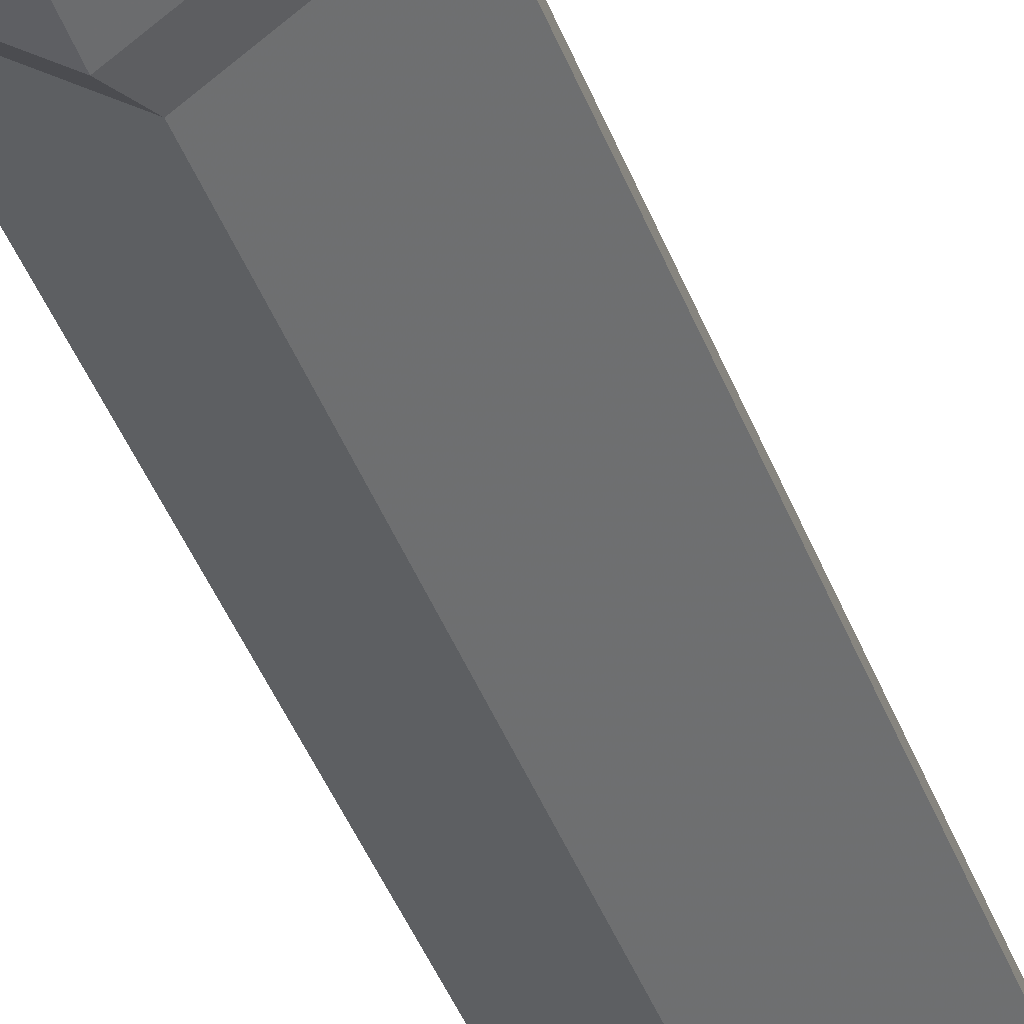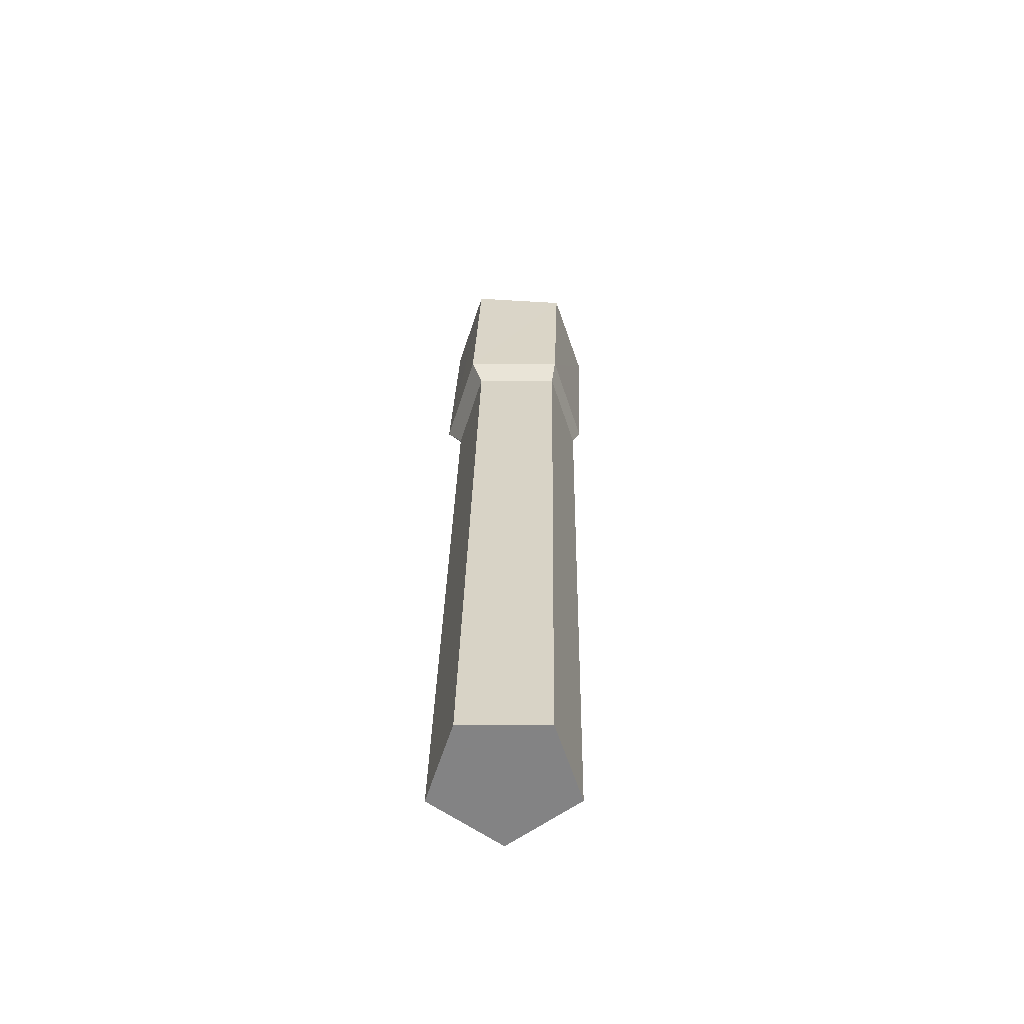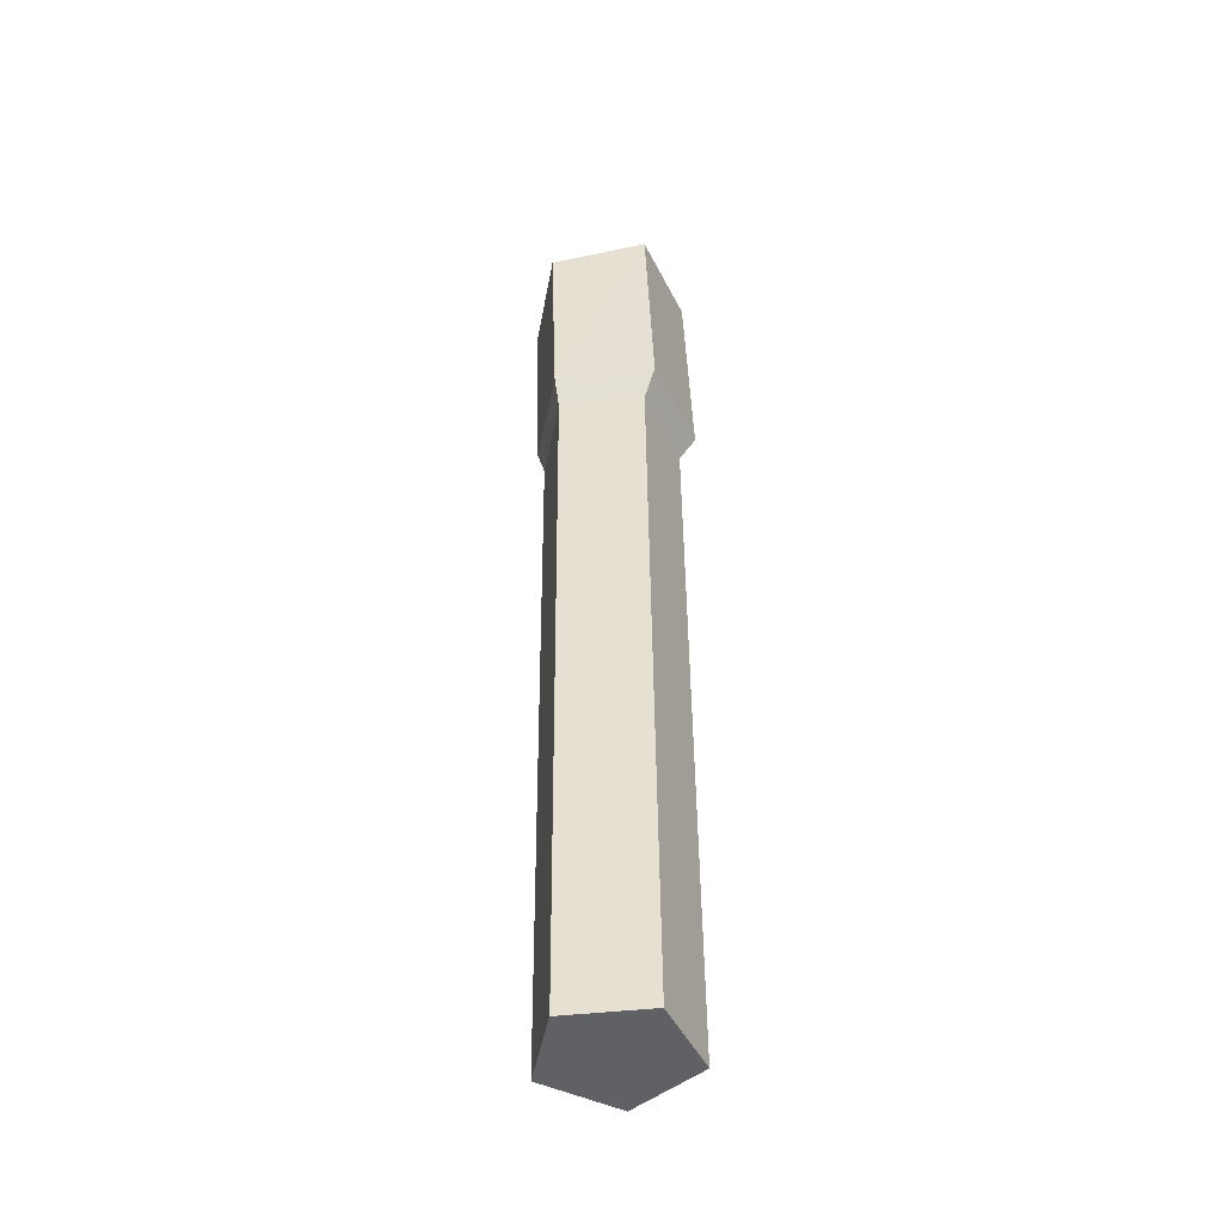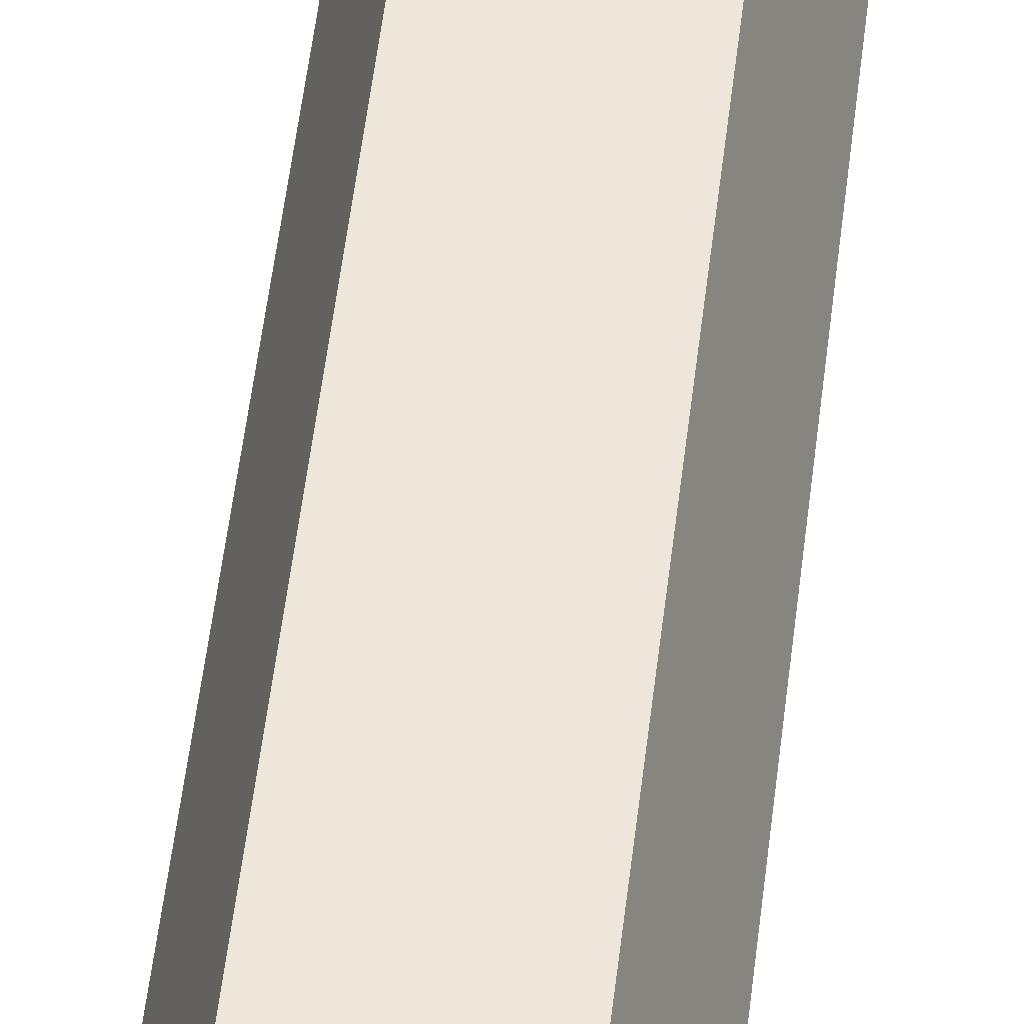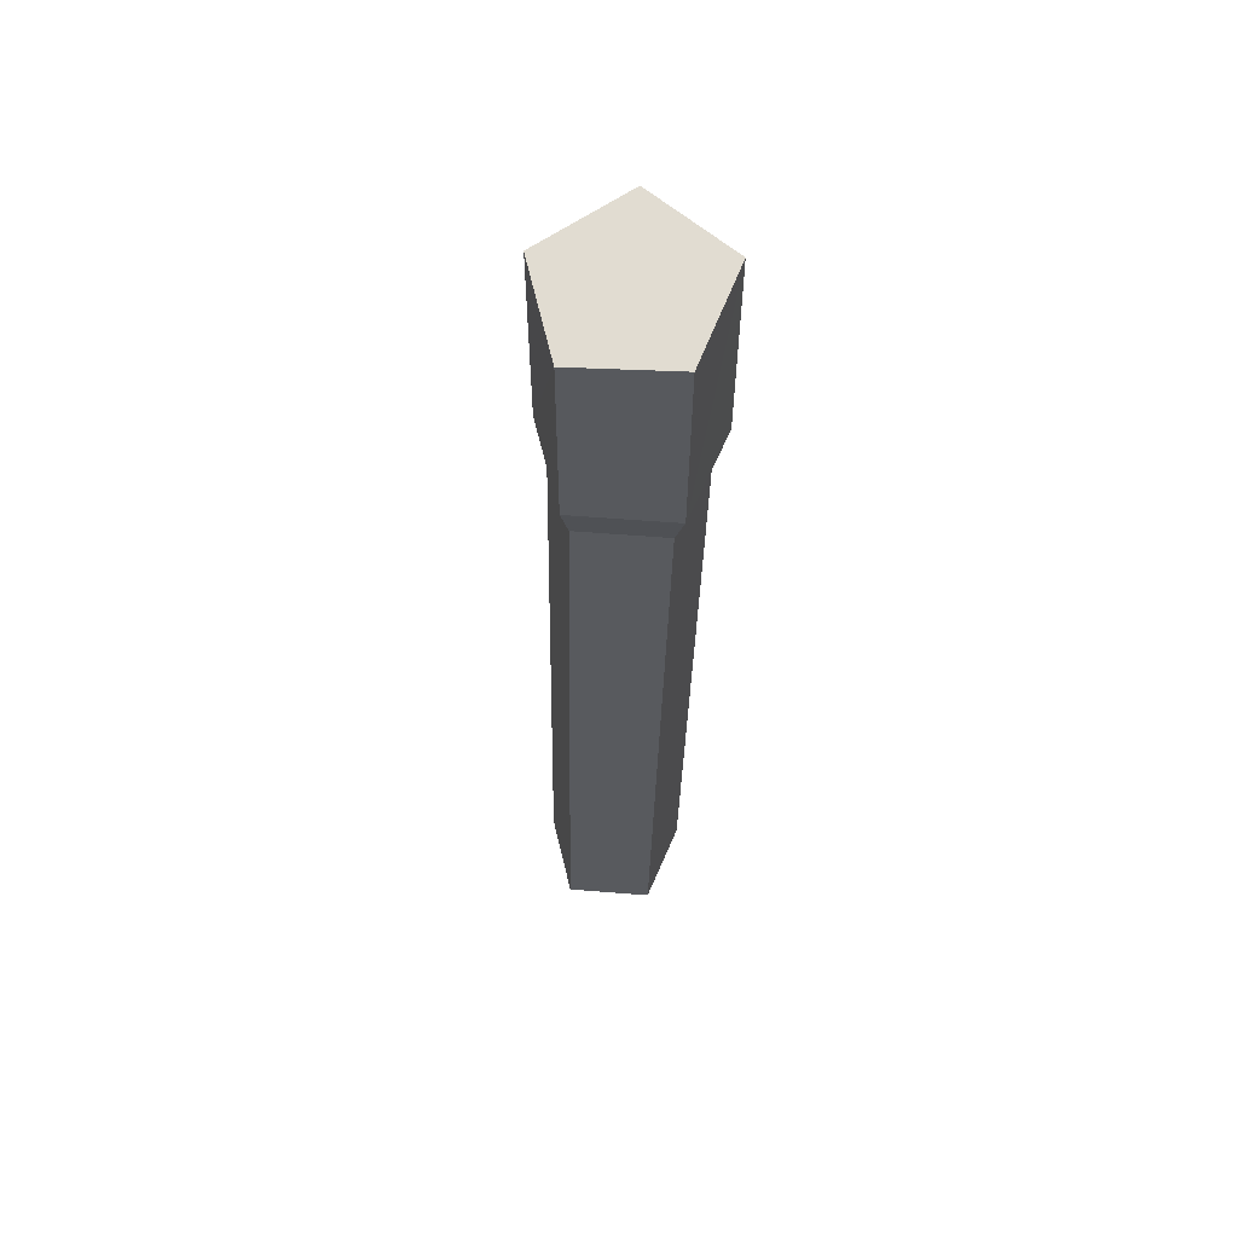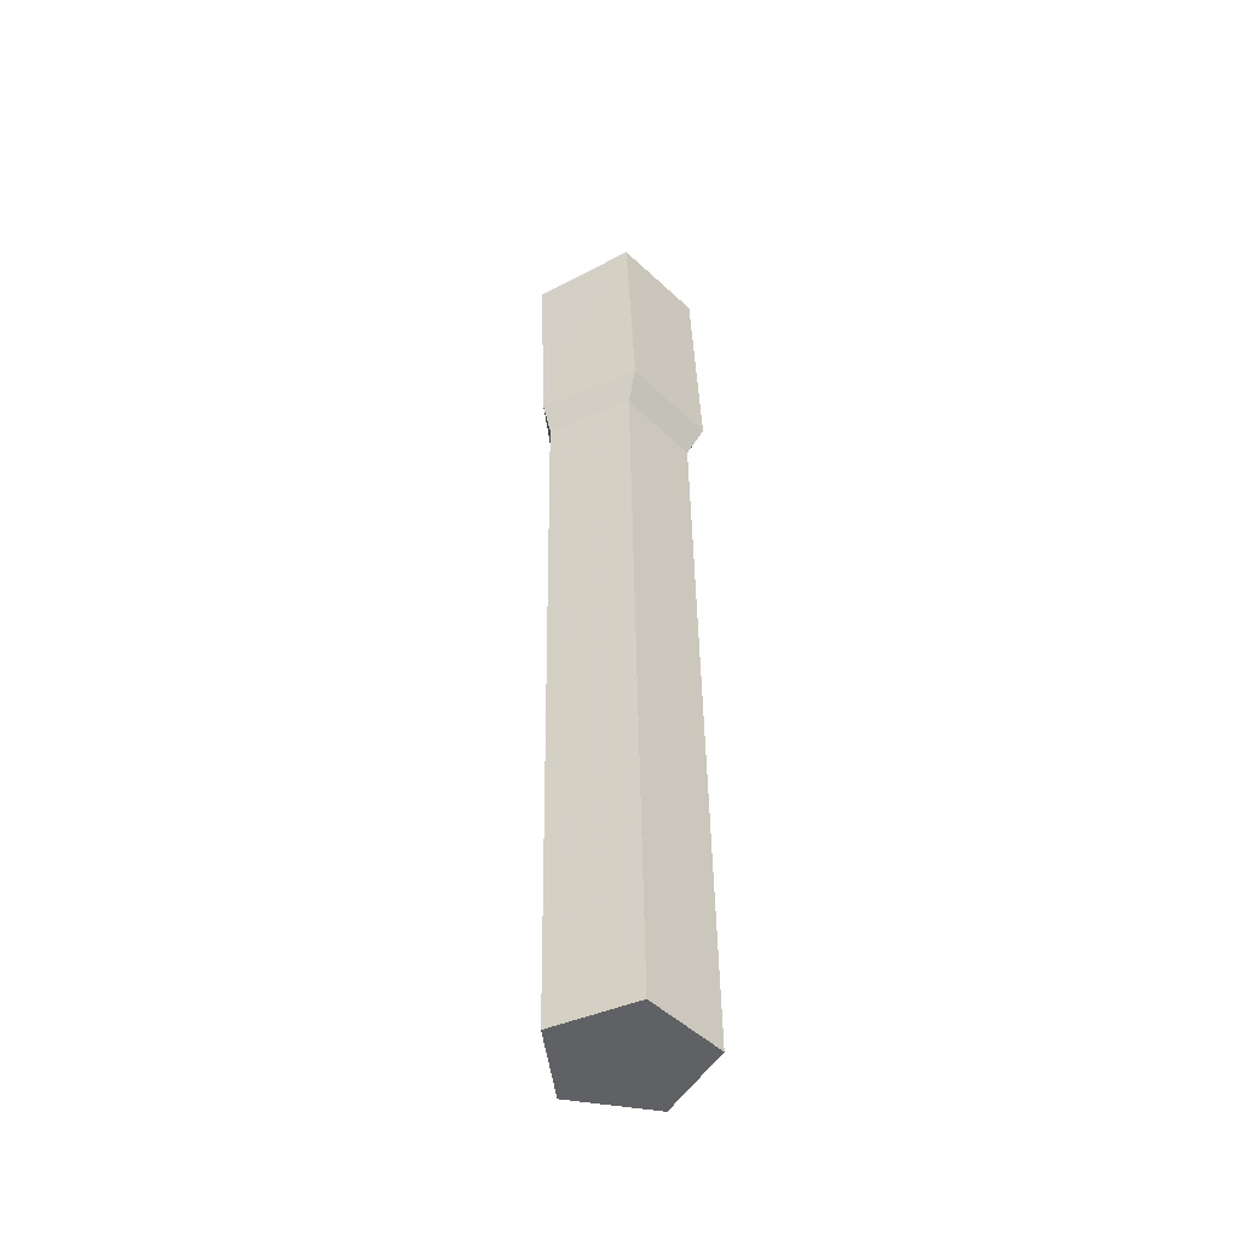
<metadata>
{"format":"obj","ext":"obj","renderer":"f3d","projection":"perspective","resolution":1024,"background":"white","views":[{"elev":-37.6,"azim":-161.2,"up":"+Z"},{"elev":-61.1,"azim":-143.8,"up":"+Y"},{"elev":-46.8,"azim":7.1,"up":"+Y"},{"elev":53.2,"azim":-173.1,"up":"+Z"},{"elev":58.4,"azim":-67.3,"up":"+Y"},{"elev":-48.5,"azim":25.0,"up":"+Y"}]}
</metadata>
<code>
o pole_003_Cylinder.011
v -0 -0.05427 -0.0883
v -0.005058 0.8215 -0.06888
v 0.08398 -0.05427 -0.02729
v 0.07892 0.8215 -0.007865
v 0.0519 -0.05427 0.07144
v 0.04684 0.8215 0.09086
v -0.0519 -0.05427 0.07144
v -0.05696 0.8215 0.09086
v -0.08398 -0.05427 -0.02729
v -0.08904 0.8215 -0.007865
v 0.0988 0.86 -0.01268
v -0 0.86 -0.08446
v 0.06106 0.86 0.1035
v -0.06106 0.86 0.1035
v -0.0988 0.86 -0.01268
v 0.08922 1.132 -0.008633
v -0.008093 1.115 -0.08041
v 0.05205 1.125 0.1075
v -0.06824 1.104 0.1075
v -0.1054 1.098 -0.008633
f 1 2 4 3
f 3 4 6 5
f 5 6 8 7
f 8 6 13 14
f 7 8 10 9
f 9 10 2 1
f 1 3 5 7 9
f 12 15 20 17
f 10 8 14 15
f 6 4 11 13
f 2 10 15 12
f 4 2 12 11
f 17 19 18
f 14 13 18 19
f 11 12 17 16
f 15 14 19 20
f 13 11 16 18
f 18 16 17
f 17 20 19

</code>
